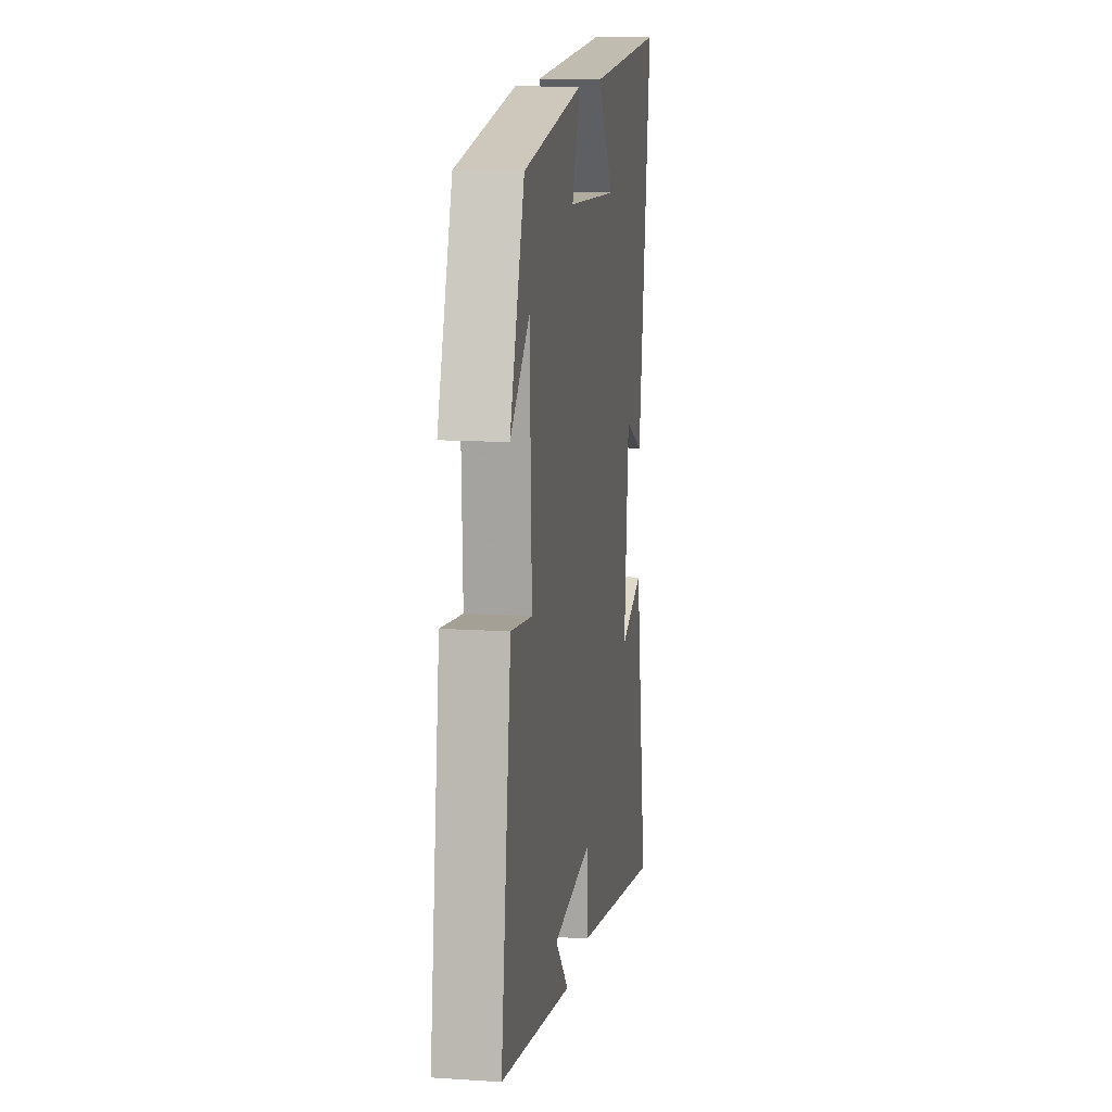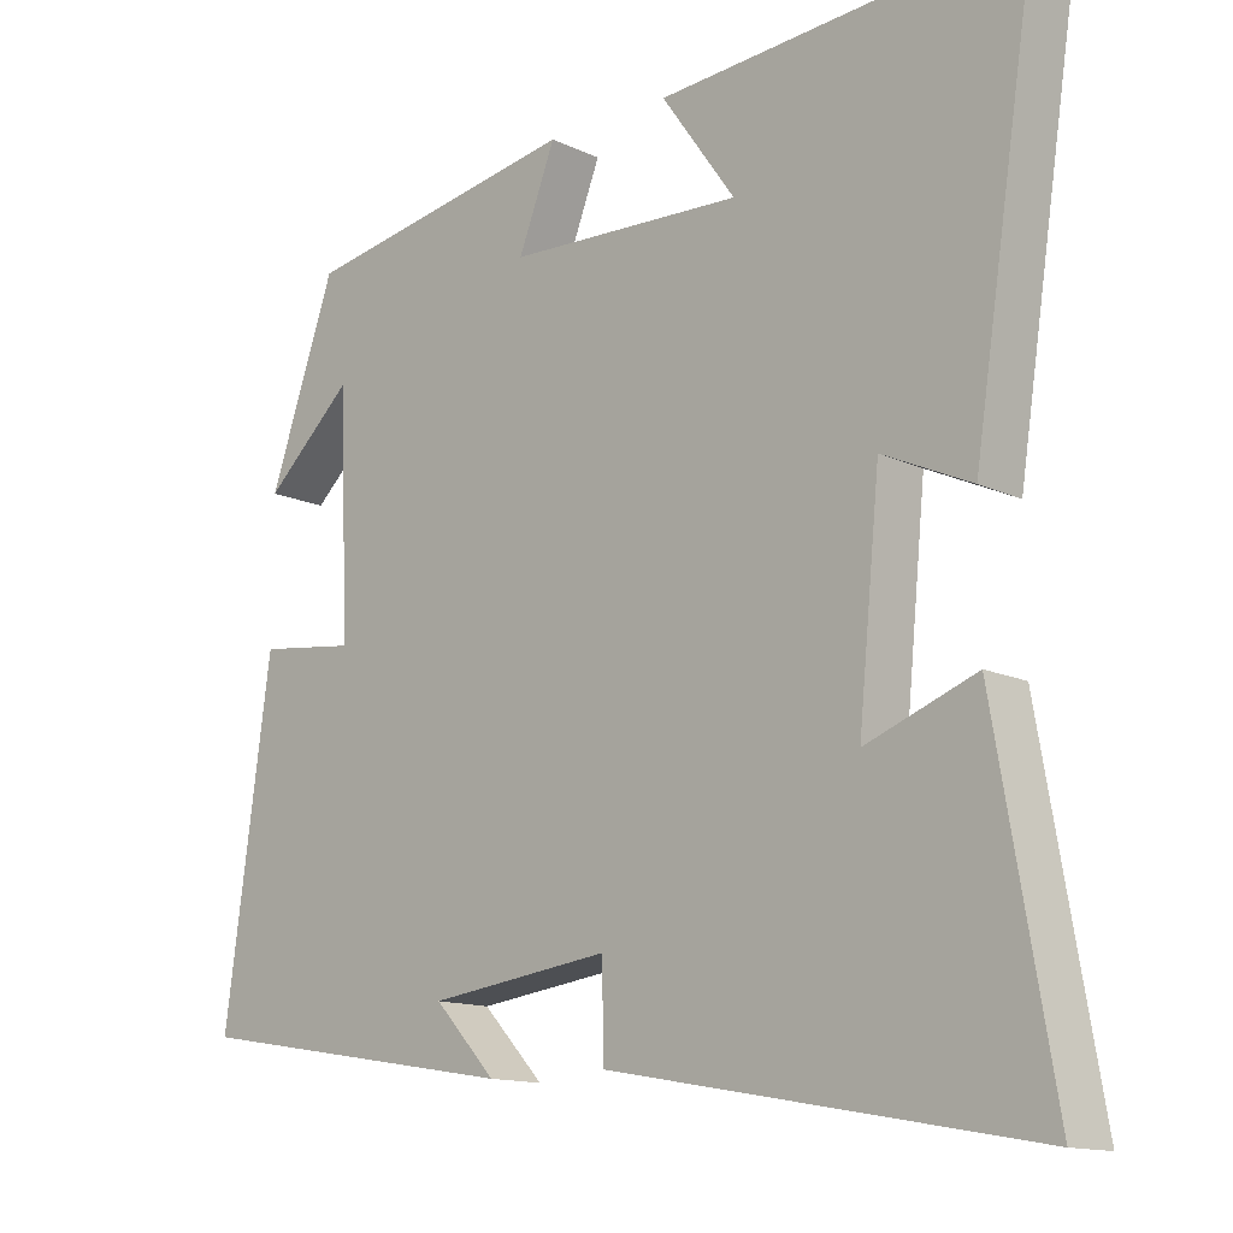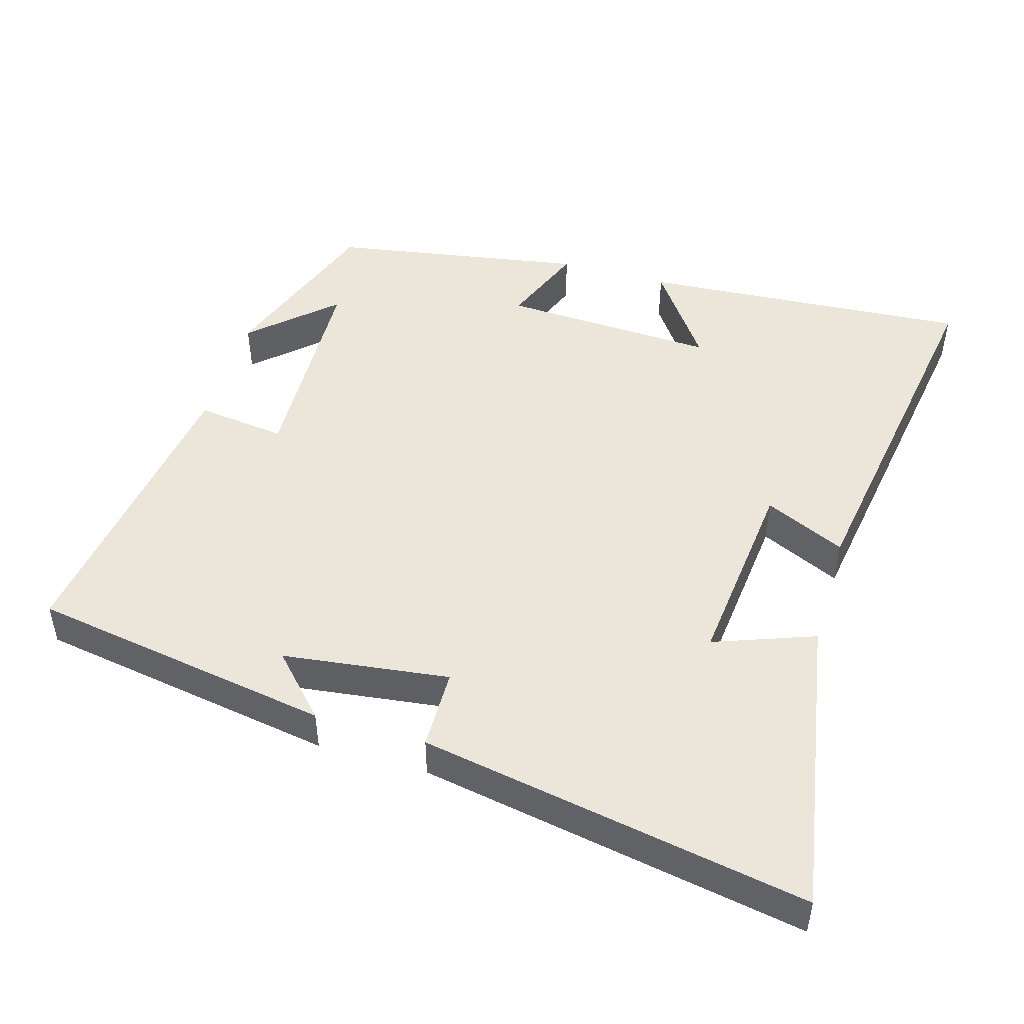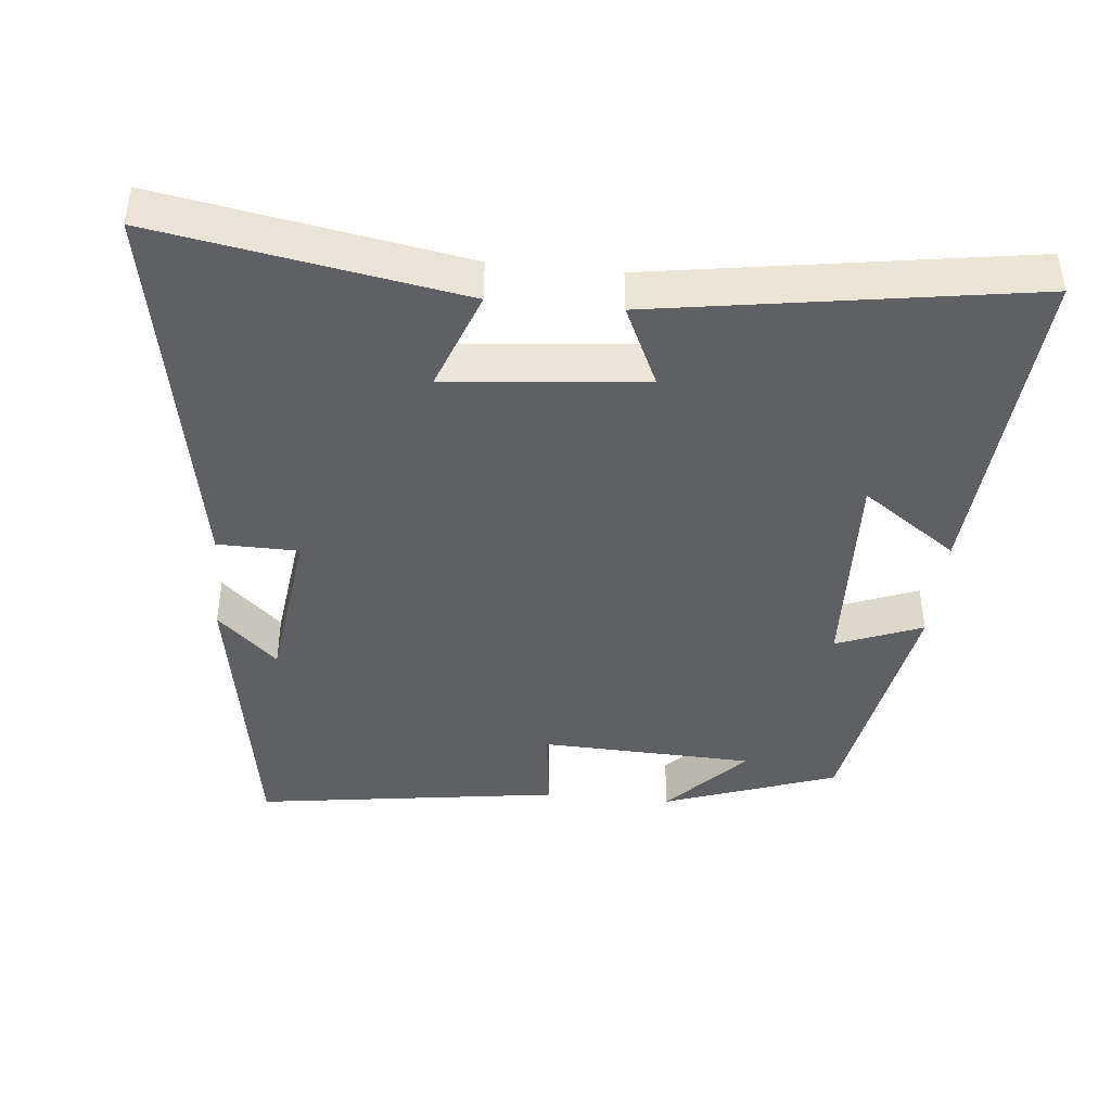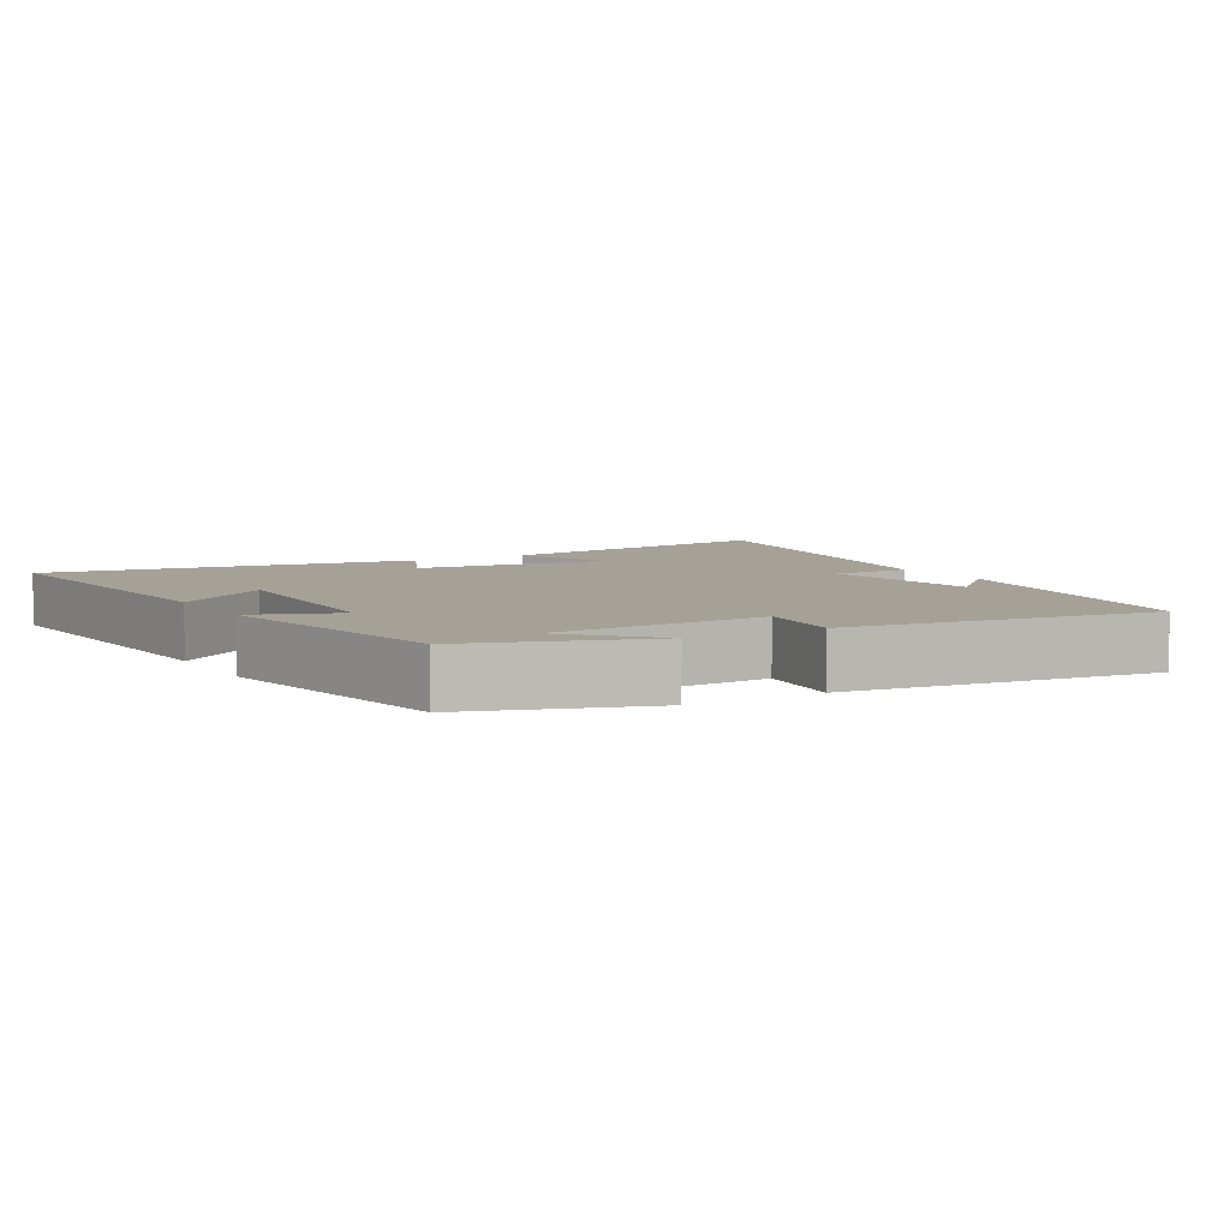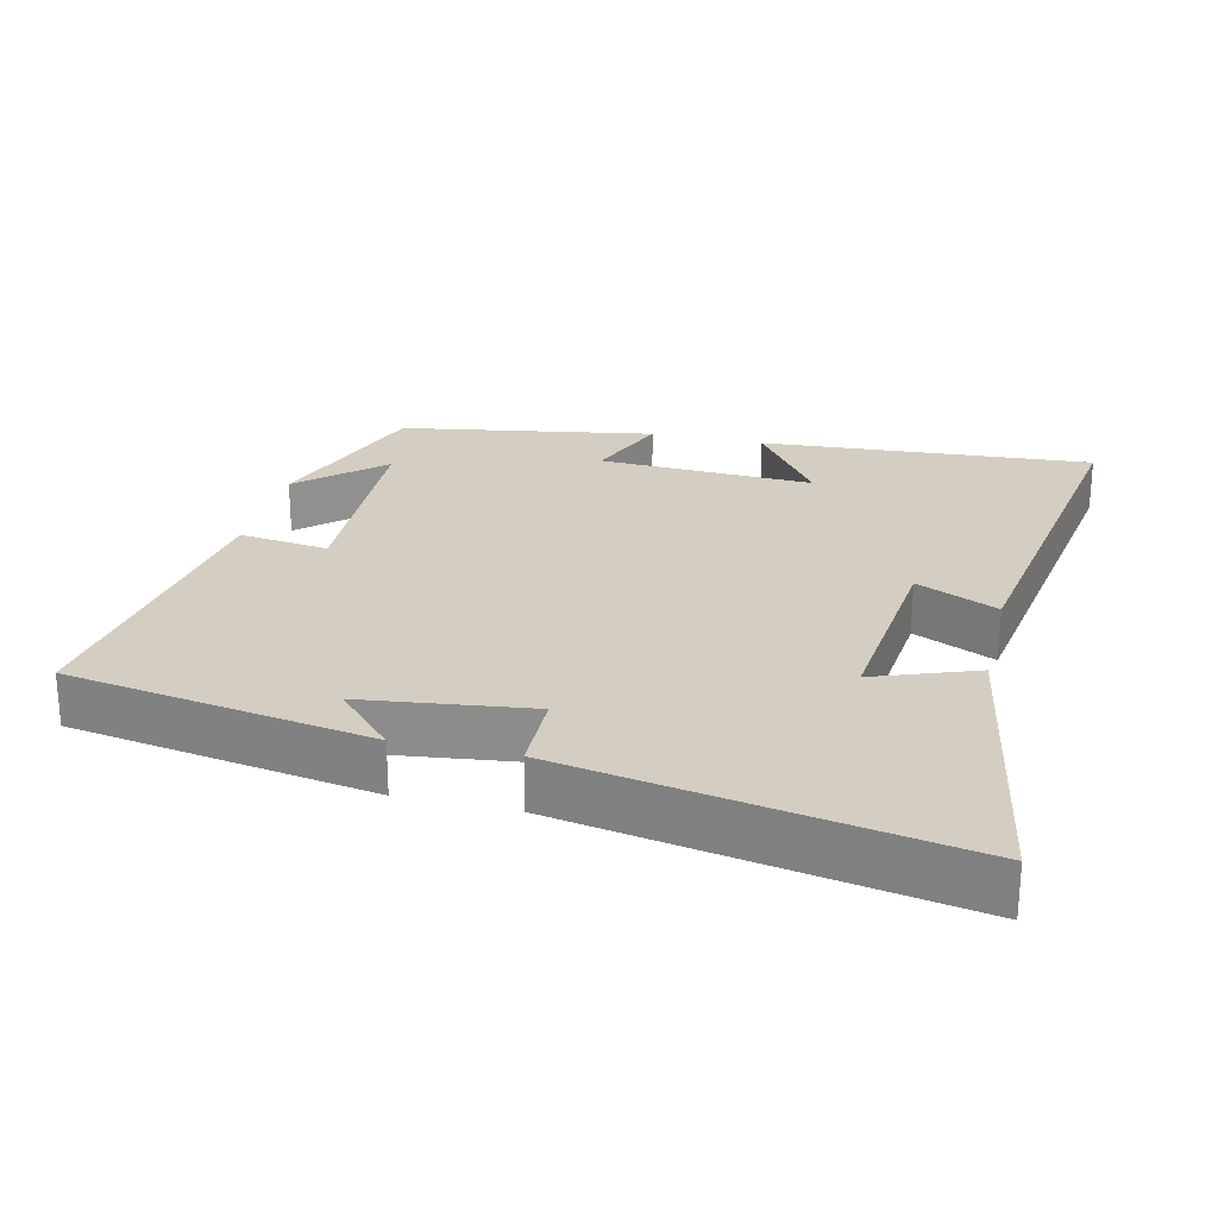
<metadata>
{"format":"obj","ext":"obj","renderer":"f3d","projection":"perspective","resolution":1024,"background":"white","views":[{"elev":12.6,"azim":98.8,"up":"+Z"},{"elev":-13.5,"azim":-136.5,"up":"+Z"},{"elev":47.7,"azim":-163.6,"up":"+Y"},{"elev":-42.4,"azim":-95.6,"up":"+Y"},{"elev":6.1,"azim":59.2,"up":"+Y"},{"elev":24.9,"azim":-166.6,"up":"+Y"}]}
</metadata>
<code>
v 0.561 0.07 -0.429
v 0.132 0.07 -0.5
v 0.212 0.07 -0.415
v -0.024 0.07 -0.385
v -0.026 0.07 -0.5
v -0.575 0.07 -0.599
v -0.5 0.07 -0.169
v -0.357 0.07 -0.222
v -0.385 0.07 0.058
v -0.5 0.07 0.005
v -0.582 0.07 0.533
v -0.111 0.07 0.5
v -0.207 0.07 0.364
v 0.099 0.07 0.378
v 0.051 0.07 0.5
v 0.413 0.07 0.438
v 0.5 0.07 0.191
v 0.385 0.07 0.297
v 0.373 0.07 -0.009
v 0.5 0.07 0.007
v 0.561 0 -0.429
v 0.132 0 -0.5
v 0.212 0 -0.415
v -0.024 0 -0.385
v -0.026 0 -0.5
v -0.575 0 -0.599
v -0.5 0 -0.169
v -0.357 0 -0.222
v -0.385 0 0.058
v -0.5 0 0.005
v -0.582 0 0.533
v -0.111 0 0.5
v -0.207 0 0.364
v 0.099 0 0.378
v 0.051 0 0.5
v 0.413 0 0.438
v 0.5 0 0.191
v 0.385 0 0.297
v 0.373 0 -0.009
v 0.5 0 0.007
f 19 20 1
f 16 17 18
f 14 15 16 18
f 13 14 18 19
f 10 11 12 13
f 9 10 13
f 13 19 1
f 9 13 1
f 8 9 1
f 6 7 8
f 5 6 8
f 4 5 8
f 3 4 8 1
f 1 2 3
f 21 40 39
f 38 37 36
f 38 36 35 34
f 39 38 34 33
f 33 32 31 30
f 33 30 29
f 21 39 33
f 21 33 29
f 21 29 28
f 28 27 26
f 28 26 25
f 28 25 24
f 21 28 24 23
f 23 22 21
f 1 21 22 2
f 2 22 23 3
f 3 23 24 4
f 4 24 25 5
f 5 25 26 6
f 6 26 27 7
f 7 27 28 8
f 8 28 29 9
f 9 29 30 10
f 10 30 31 11
f 11 31 32 12
f 12 32 33 13
f 13 33 34 14
f 14 34 35 15
f 15 35 36 16
f 16 36 37 17
f 17 37 38 18
f 18 38 39 19
f 19 39 40 20
f 20 40 21 1

</code>
